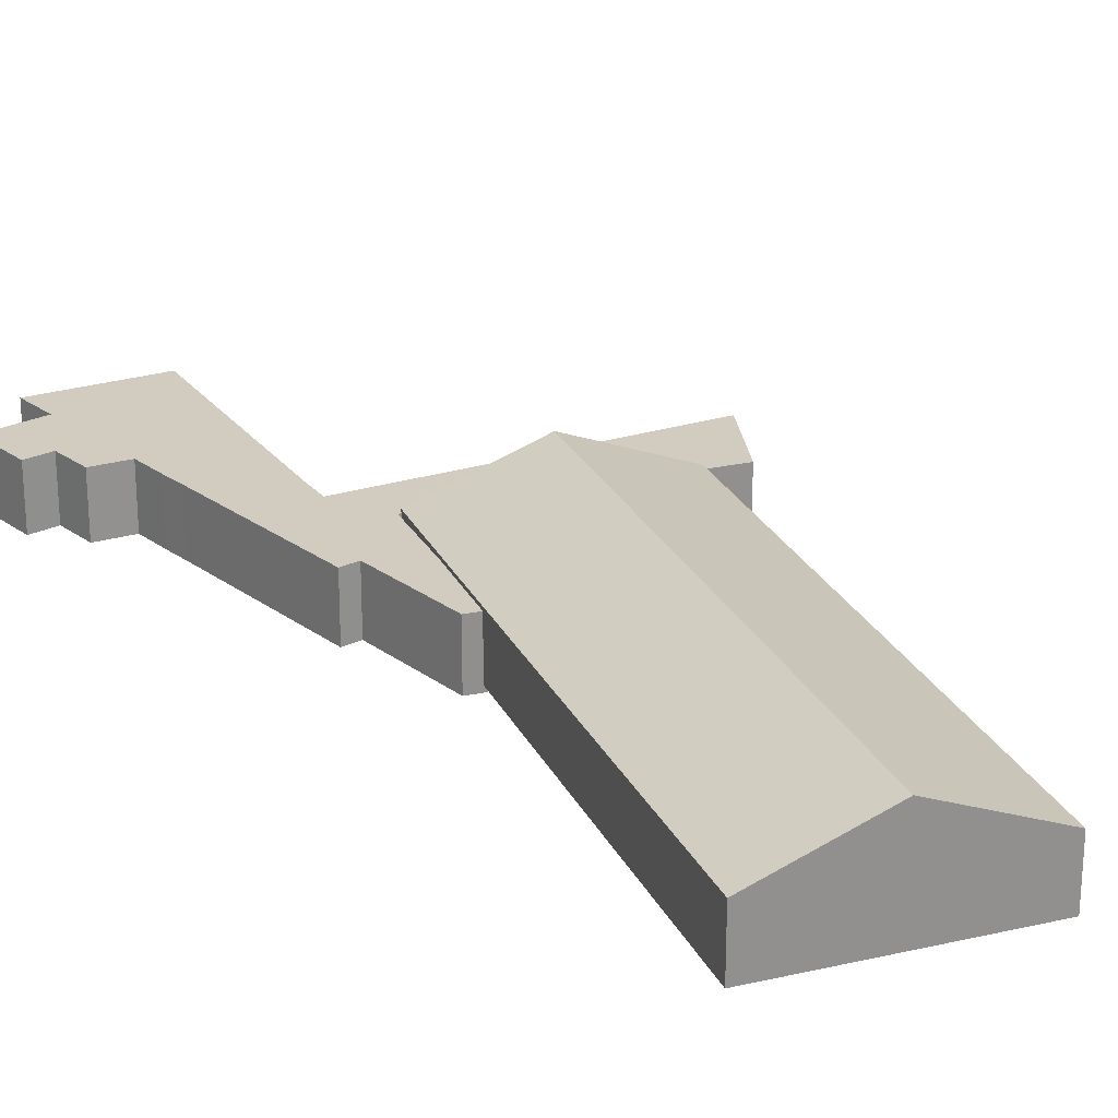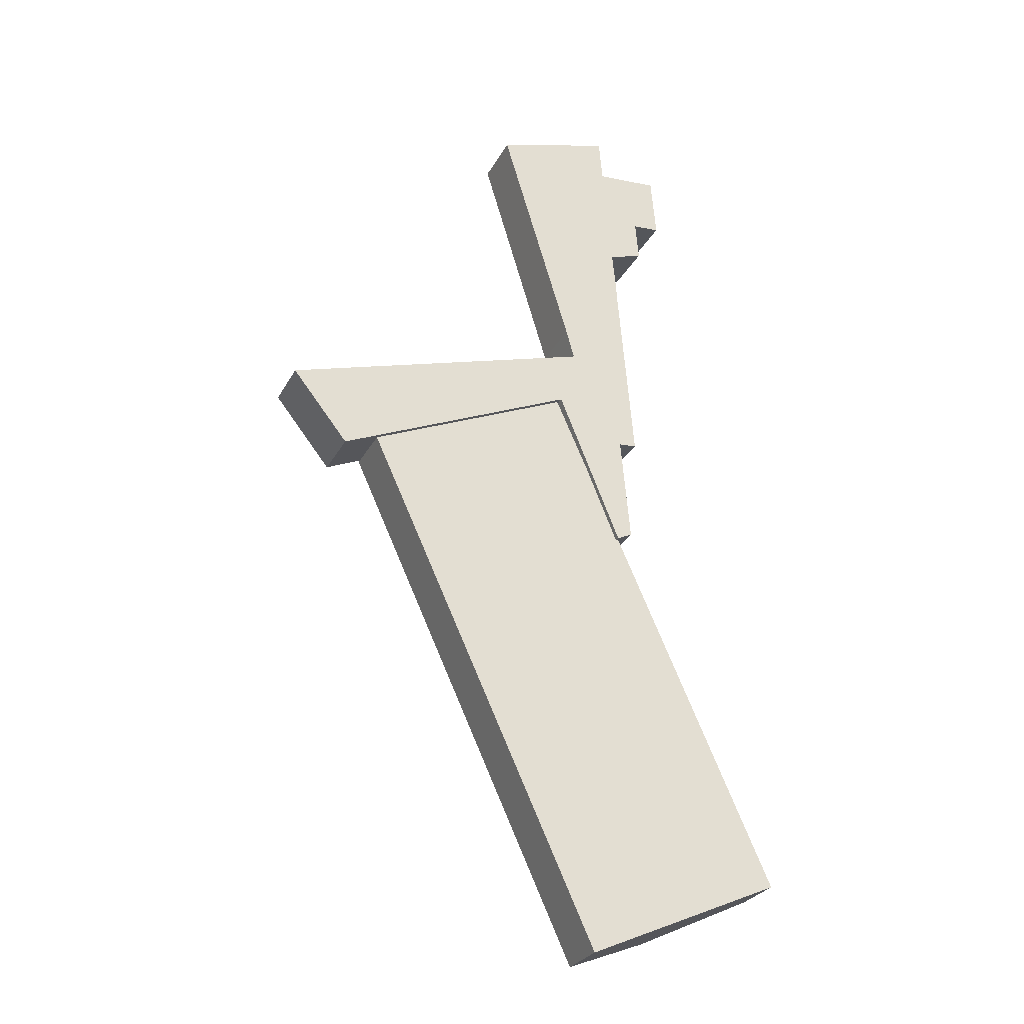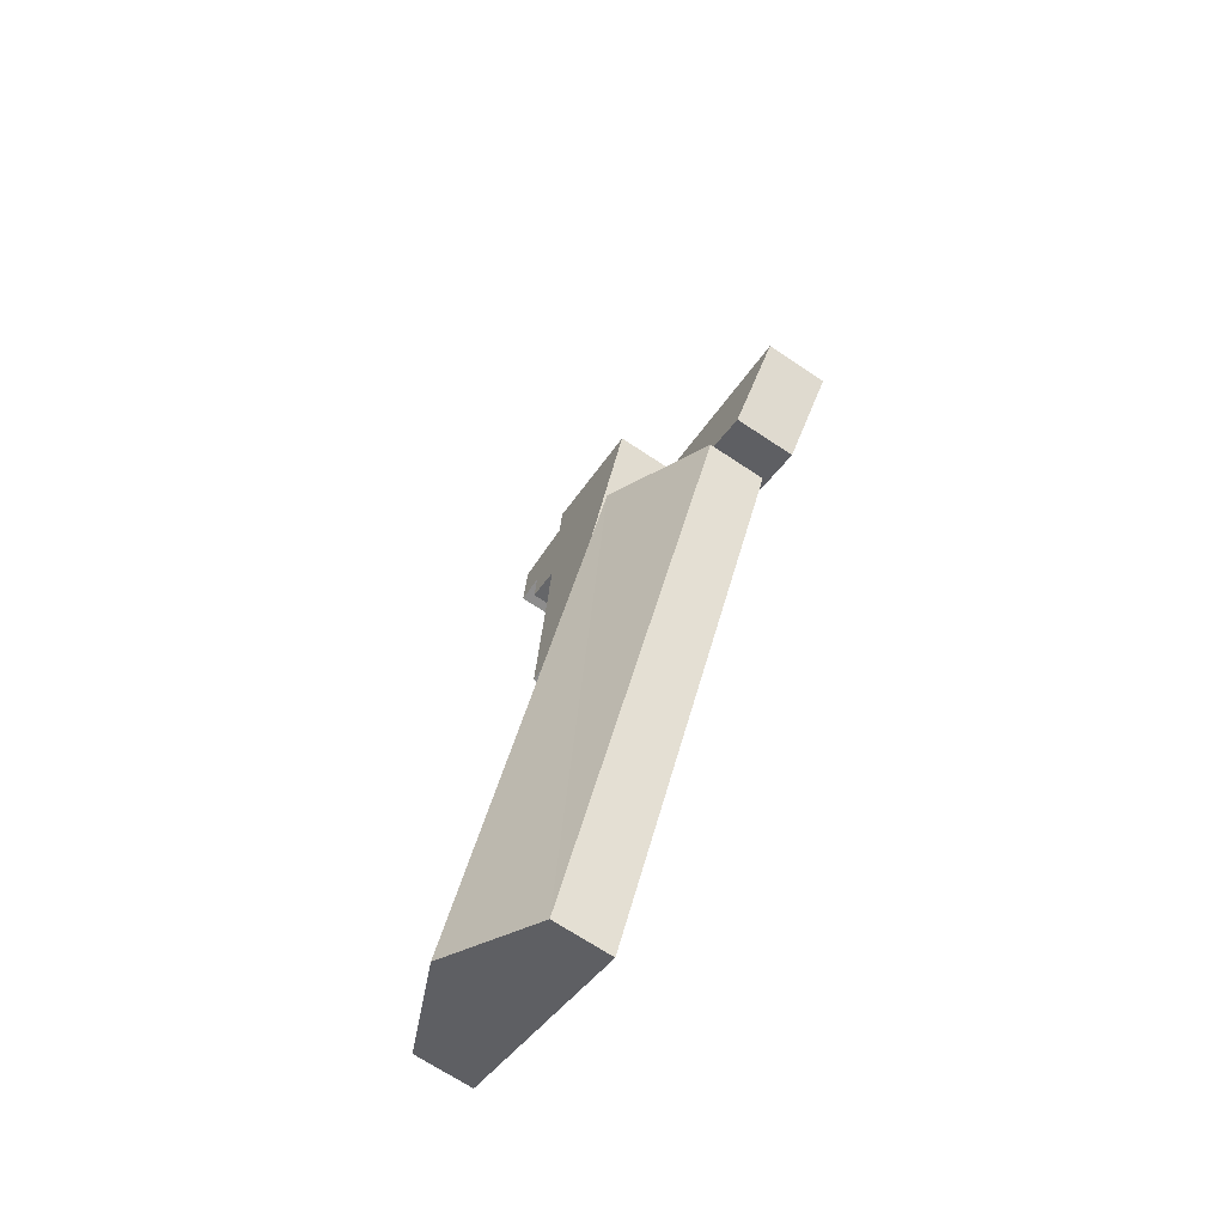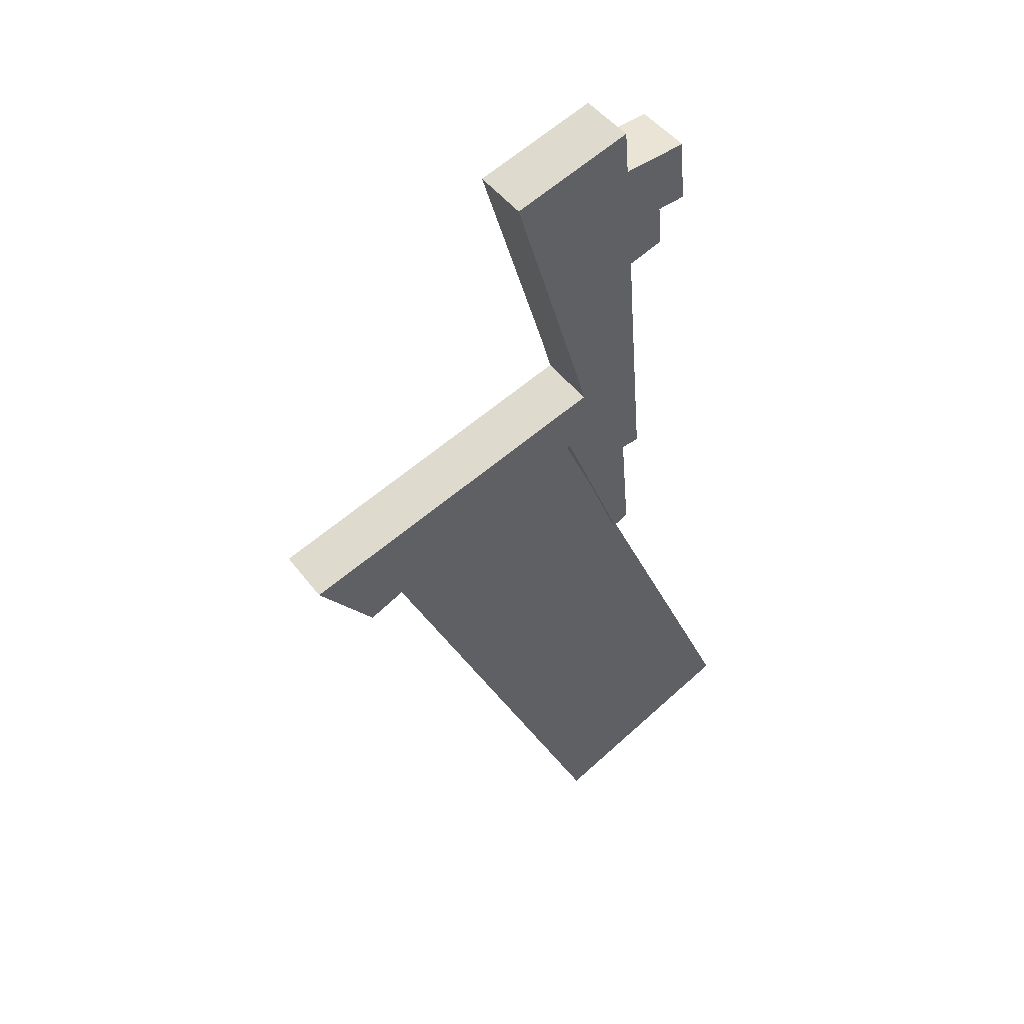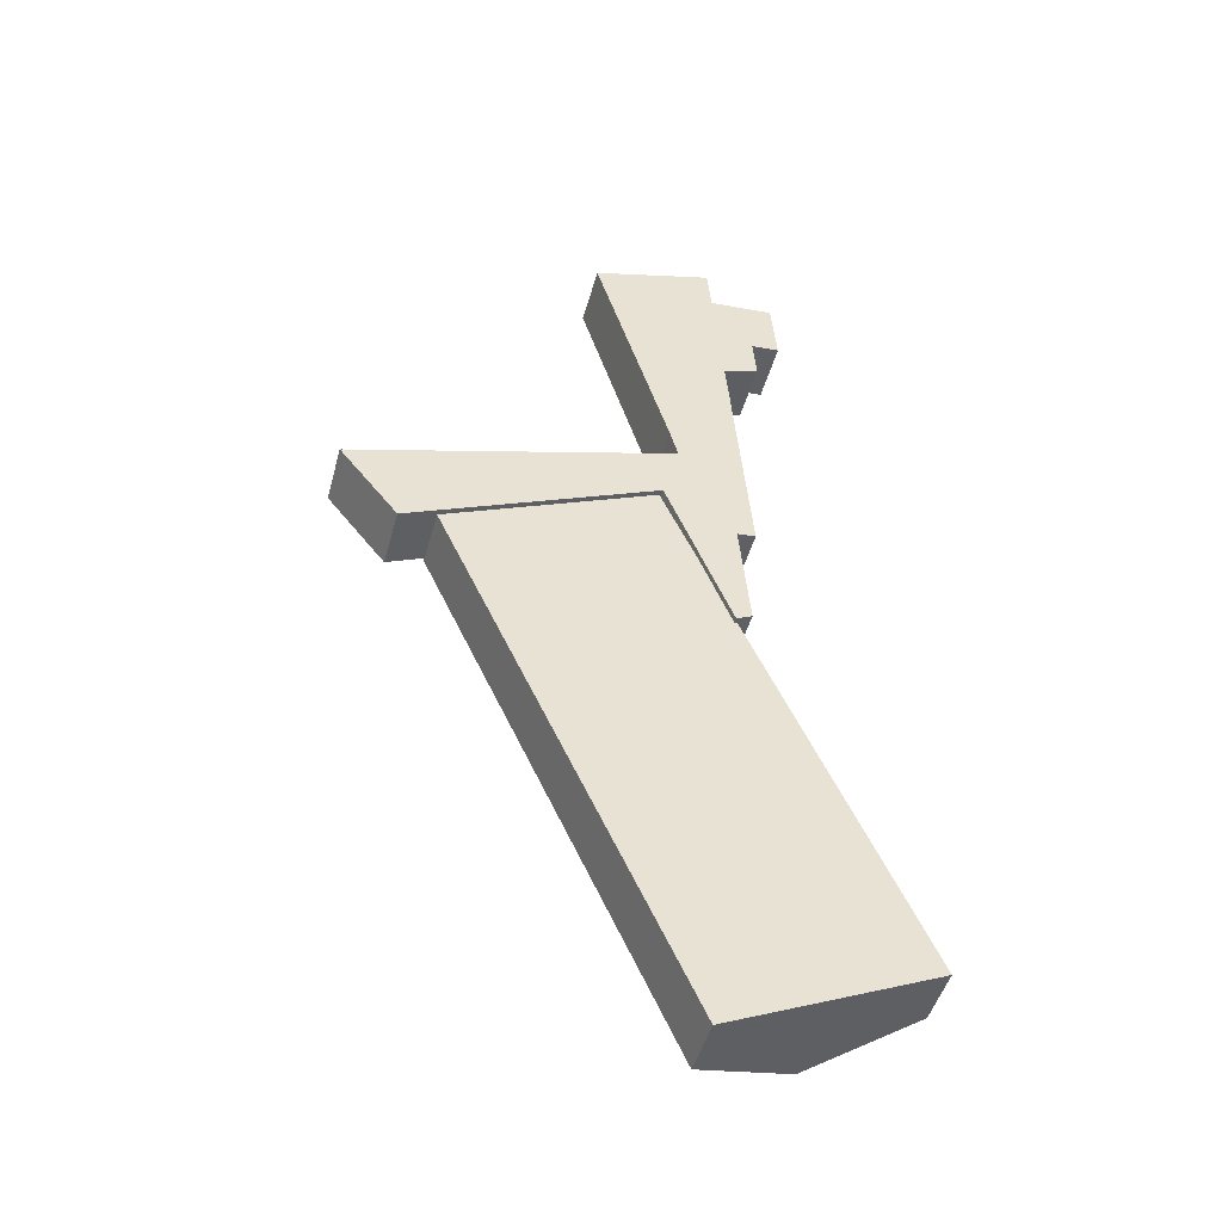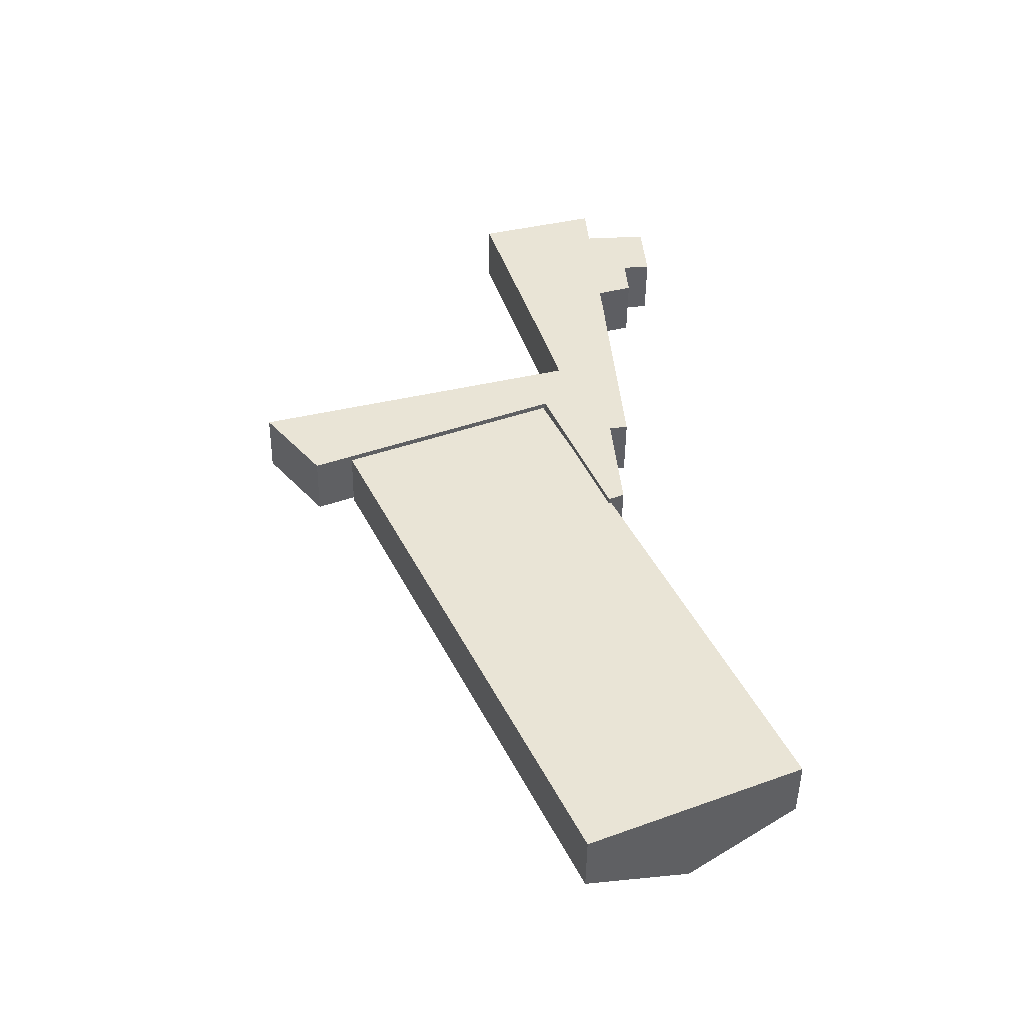
<metadata>
{"format":"obj","ext":"obj","renderer":"f3d","projection":"perspective","resolution":1024,"background":"white","views":[{"elev":24.1,"azim":135.3,"up":"+Y"},{"elev":-28.0,"azim":-23.3,"up":"+Z"},{"elev":-69.0,"azim":-123.7,"up":"+Z"},{"elev":46.2,"azim":-34.6,"up":"+Z"},{"elev":-47.4,"azim":-15.1,"up":"+Z"},{"elev":-47.7,"azim":-0.8,"up":"+Z"}]}
</metadata>
<code>
v  26.63 5.181 3.3
v  32.34 6.477e-16 -10.58
v  26.63 -2.021e-16 3.3
v  32.34 5.181 -10.58
v  5.066 5.181 -6.311
v  5.066 3.864e-16 -6.311
v  26.43 5.48 3.208
v  17.33 0.48 -0.8464
v  26.43 0.48 3.209
v  17.33 9.177 -0.8467
v  8.229 0.48 -4.901
v  8.229 5.48 -4.901
v  29.27 5.48 -50.3
v  38.07 0.48 -46.38
v  29.27 0.48 -50.3
v  38.08 9.177 -46.38
v  46.88 0.48 -42.46
v  46.88 5.48 -42.46
v  0.0001104 5.181 -0.000164
v  0 0 0
v  28.04 -5.228e-16 8.537
v  28.04 5.181 8.537
v  27.31 5.181 11.2
v  27.31 -6.856e-16 11.2
v  20.92 5.181 32.28
v  20.92 -1.976e-15 32.28
v  31.36 -2.171e-15 35.46
v  31.36 5.181 35.46
v  31.7 -1.934e-15 31.58
v  31.7 5.181 31.58
v  37.29 -1.963e-15 32.06
v  37.29 5.181 32.06
v  37.77 -1.62e-15 26.46
v  37.77 5.181 26.46
v  37.49 5.181 26.43
v  37.49 -1.619e-15 26.43
v  35.32 5.181 26.24
v  35.32 -1.607e-15 26.24
v  35.62 -1.386e-15 22.63
v  35.62 5.181 22.63
v  32.55 5.181 21.61
v  32.55 -1.323e-15 21.61
v  32.85 -1.131e-15 18.46
v  32.85 5.181 18.46
v  33.02 -9.901e-16 16.17
v  33.02 5.181 16.17
v  34.3 -8.619e-17 1.408
v  34.3 5.181 1.407
v  34.43 9.18e-18 -0.1499
v  34.43 5.181 -0.1501
v  32.83 5.181 -0.2965
v  32.83 1.814e-17 -0.2963
v  33.7 6.078e-16 -9.925
v  33.7 5.181 -9.926
g defaultobject
f 1 2 3
f 2 1 4
f 5 3 6
f 3 5 1
f 7 8 9
f 8 7 10
f 8 10 11
f 11 10 12
f 13 14 15
f 14 13 16
f 14 16 17
f 17 16 18
f 12 15 11
f 15 12 13
f 17 7 9
f 7 17 18
f 19 6 20
f 6 19 5
f 21 19 20
f 19 21 22
f 23 21 24
f 21 23 22
f 25 24 26
f 24 25 23
f 27 25 26
f 25 27 28
f 29 28 27
f 28 29 30
f 31 30 29
f 30 31 32
f 33 32 31
f 32 33 34
f 35 33 36
f 33 35 34
f 37 36 38
f 36 37 35
f 39 37 38
f 37 39 40
f 41 39 42
f 39 41 40
f 43 41 42
f 41 43 44
f 45 44 43
f 44 45 46
f 47 46 45
f 46 47 48
f 49 48 47
f 48 49 50
f 51 49 52
f 49 51 50
f 53 51 52
f 51 53 54
f 4 53 2
f 53 4 54
f 1 54 4
f 54 1 51
f 19 1 5
f 1 19 22
f 1 22 51
f 51 22 50
f 50 22 48
f 48 22 46
f 46 22 23
f 46 23 25
f 46 25 44
f 44 25 41
f 41 25 40
f 40 25 30
f 30 25 28
f 40 30 37
f 37 30 35
f 35 30 34
f 32 34 30
f 13 10 16
f 10 13 12
f 16 7 18
f 7 16 10
f 6 21 20
f 21 6 3
f 21 3 2
f 53 52 2
f 24 27 26
f 27 24 21
f 27 21 2
f 27 2 52
f 27 52 45
f 45 52 49
f 27 45 42
f 27 42 29
f 42 45 43
f 45 49 47
f 39 38 42
f 42 31 29
f 31 42 38
f 31 38 36
f 31 36 33
f 8 17 9
f 17 8 11
f 17 11 14
f 14 11 15

</code>
